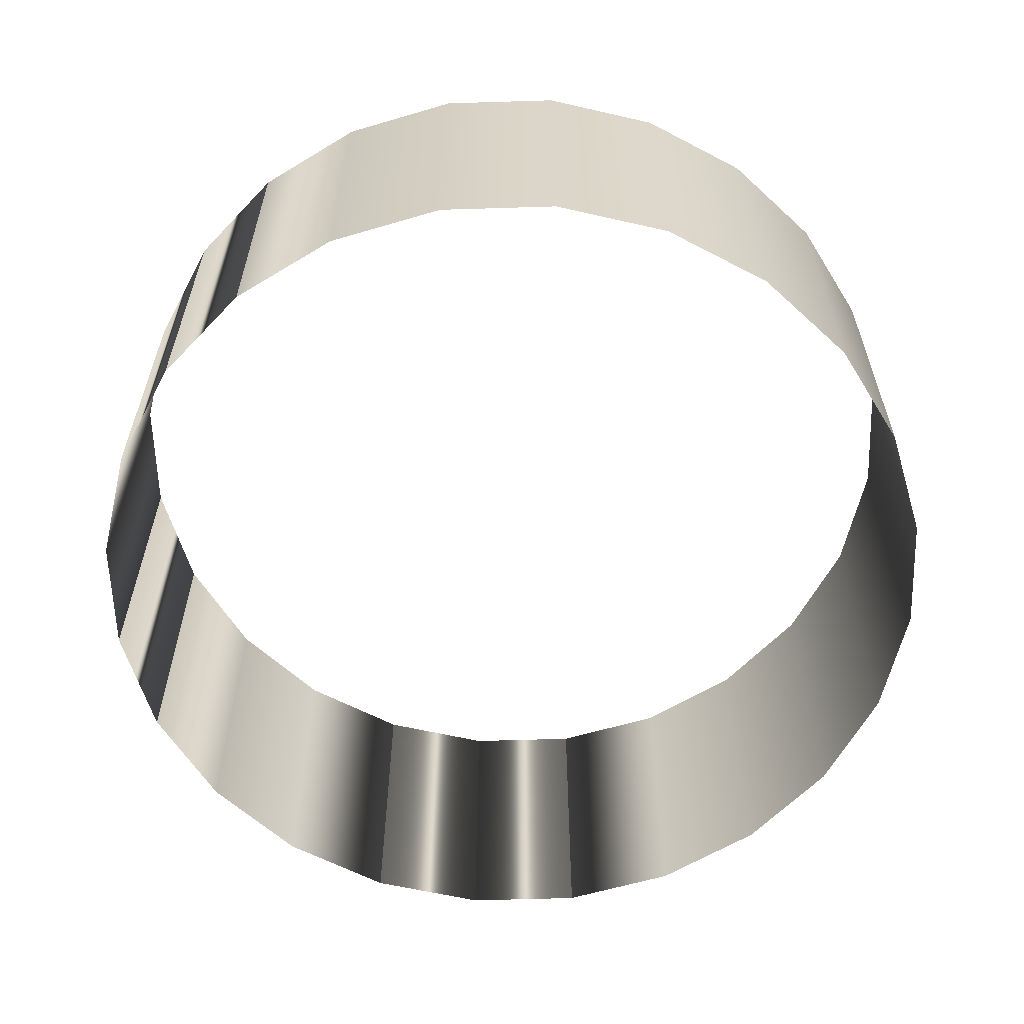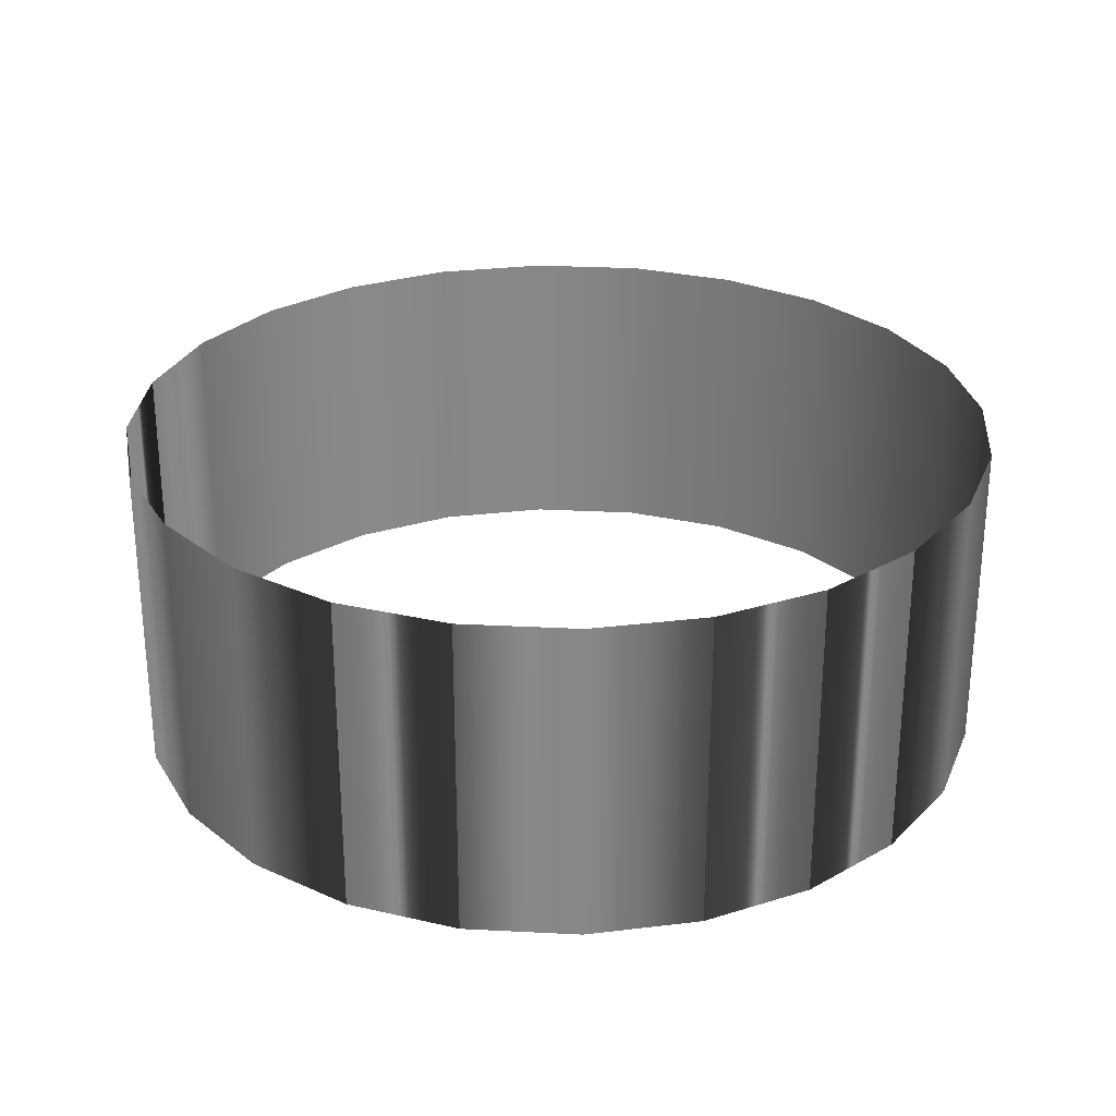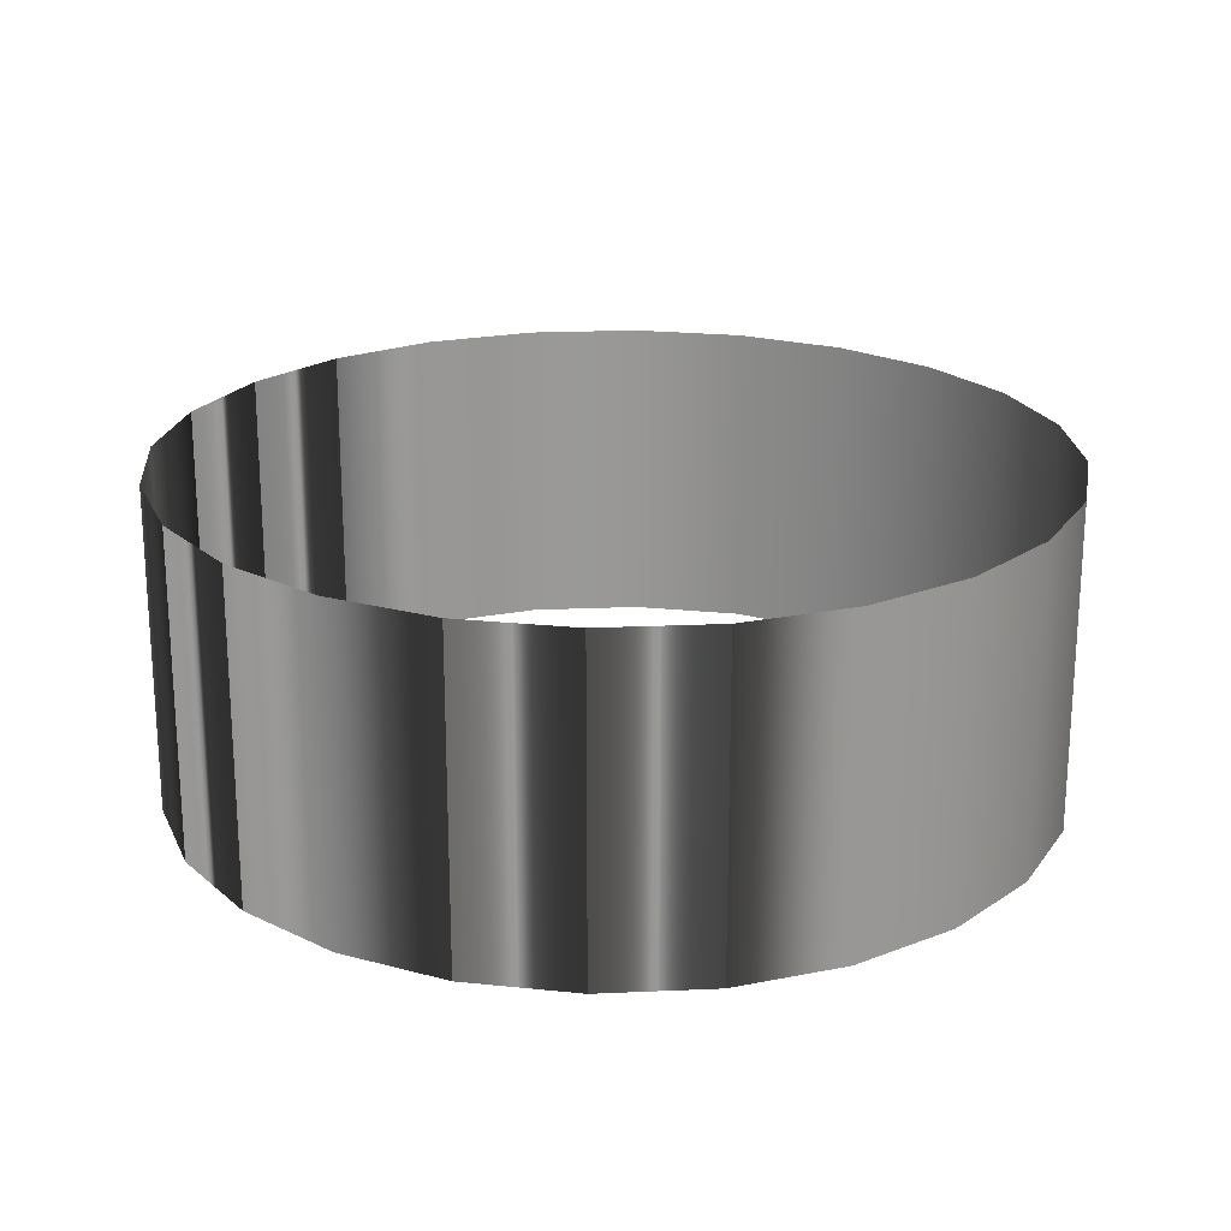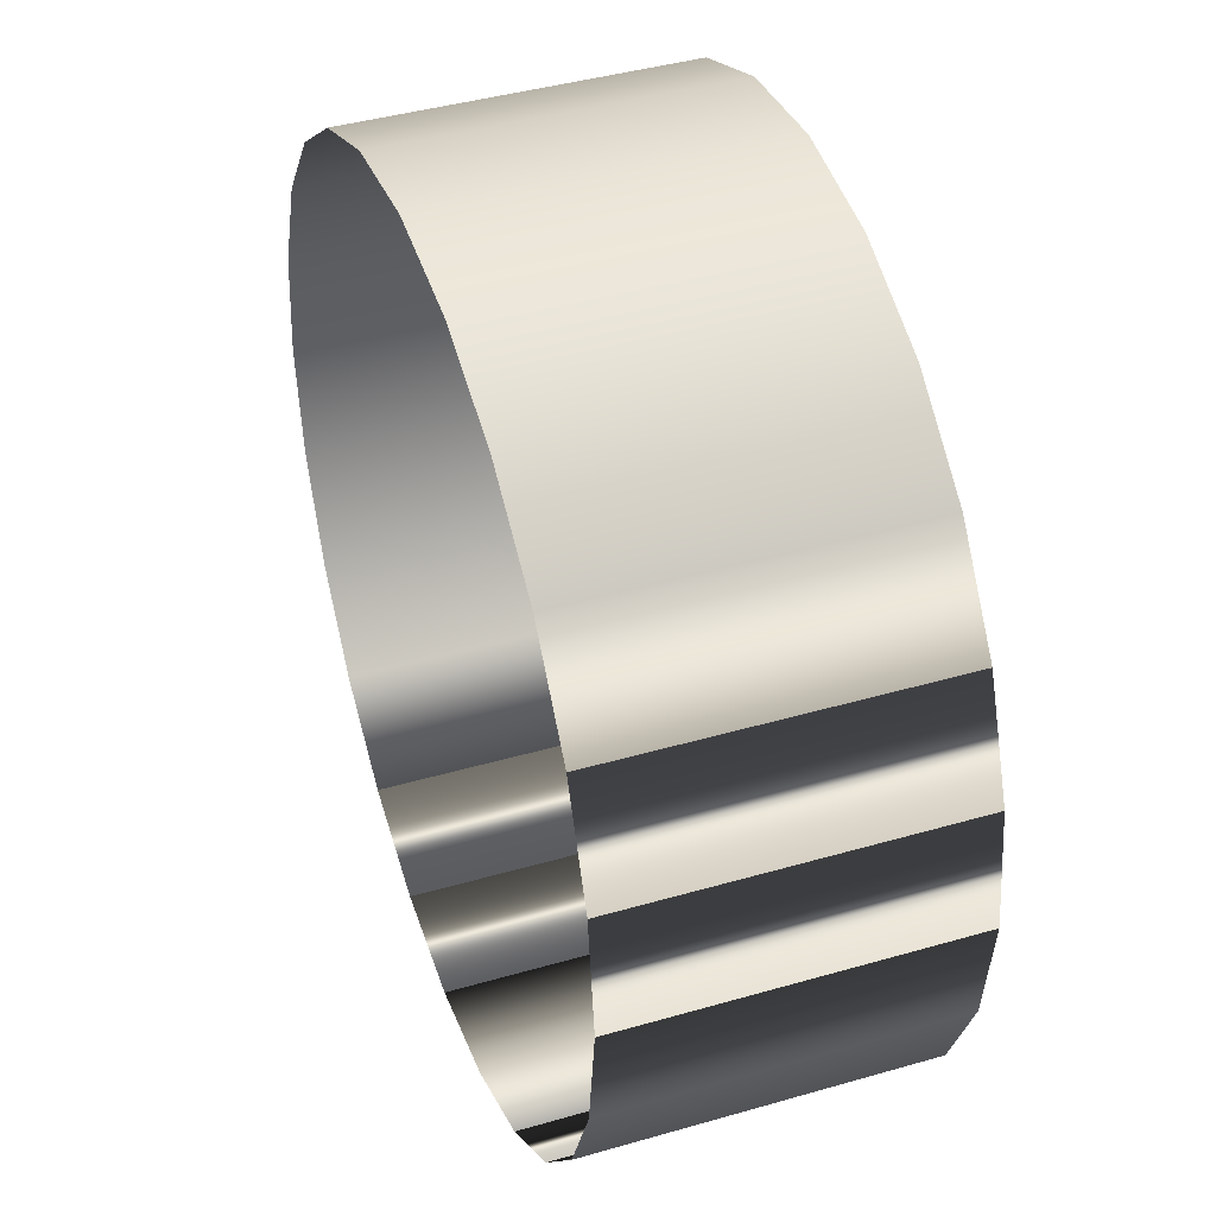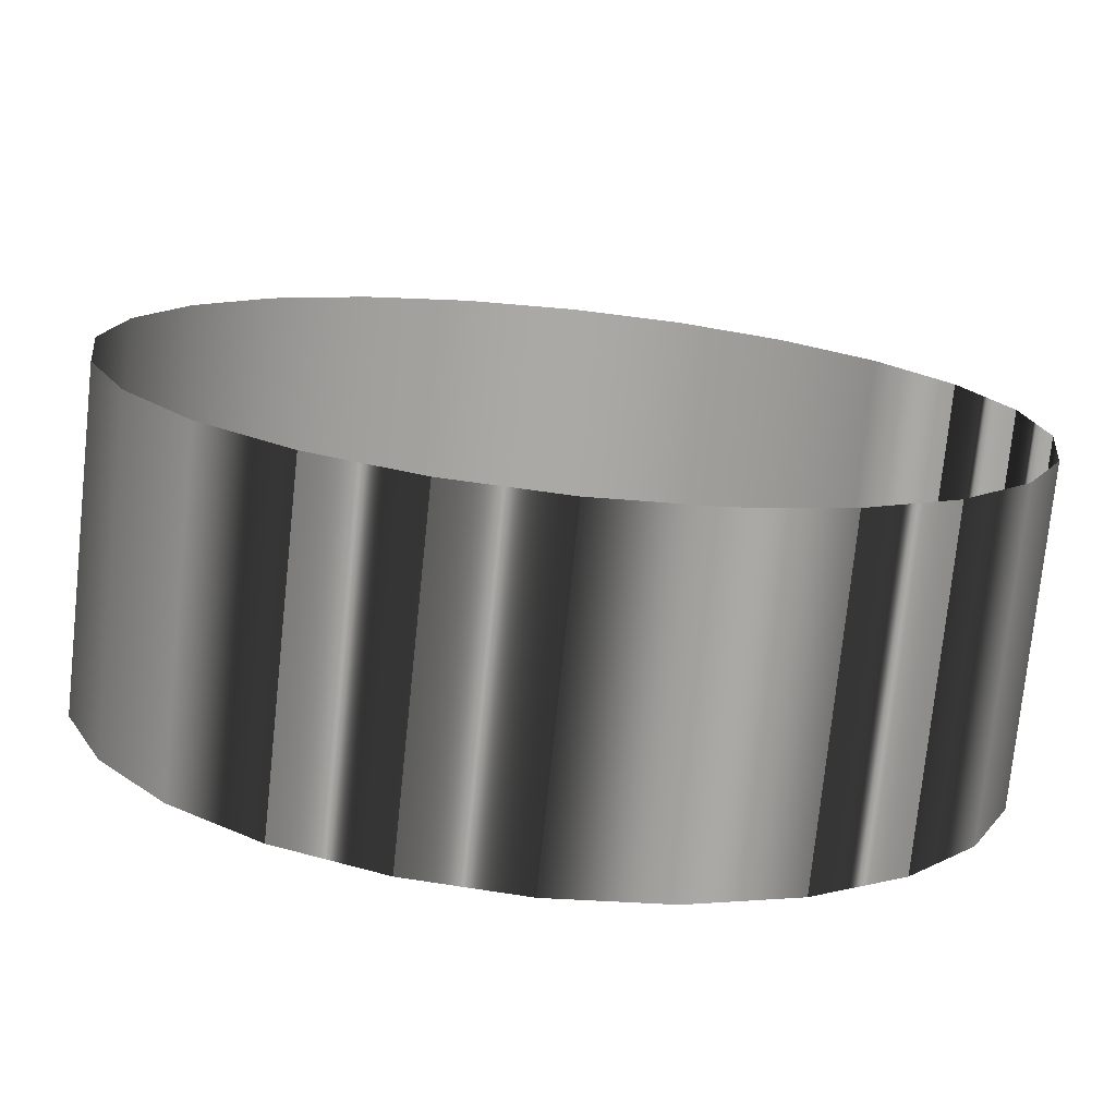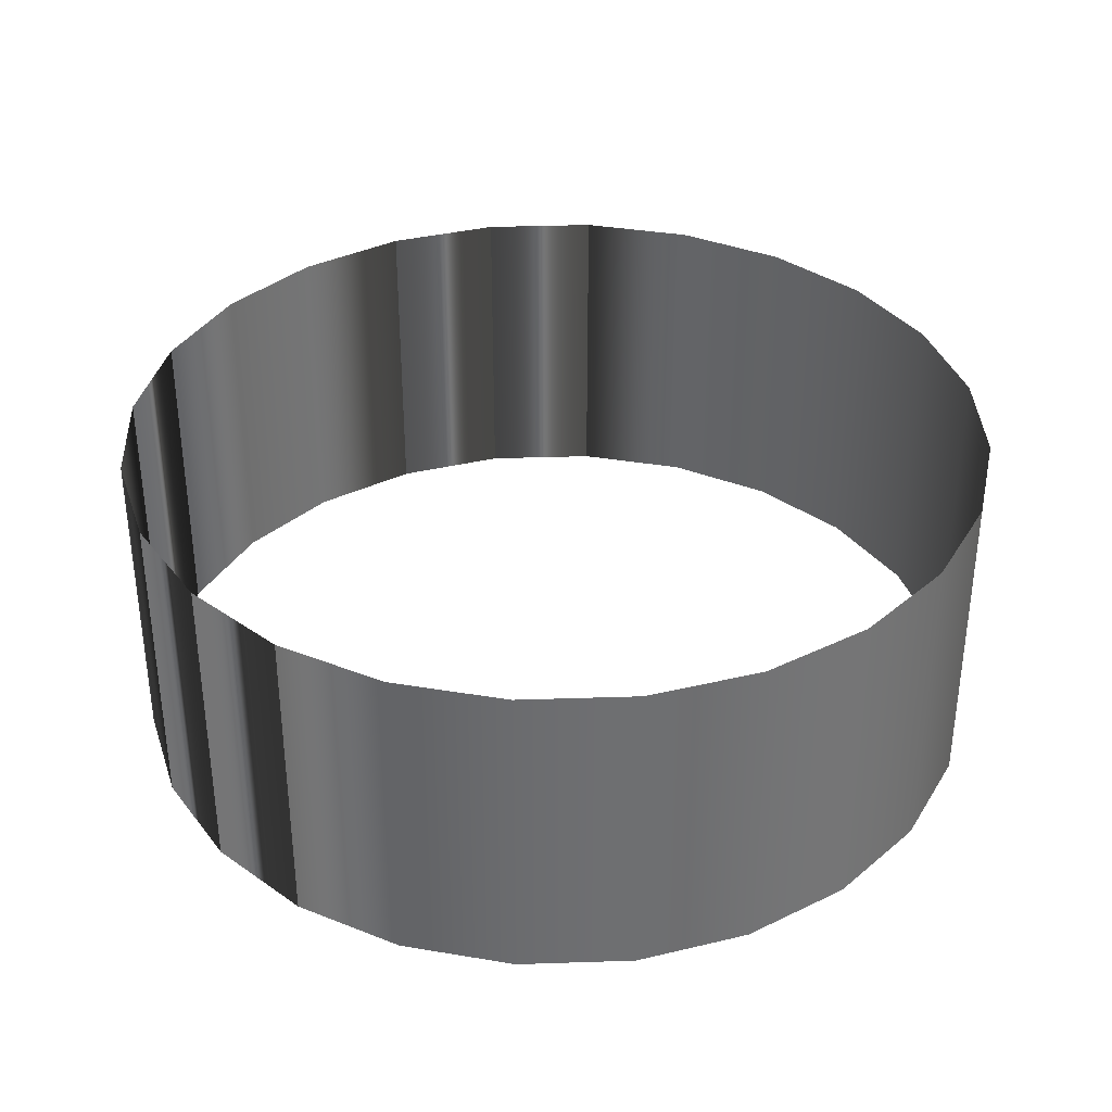
<metadata>
{"format":"obj","ext":"obj","renderer":"f3d","projection":"perspective","resolution":1024,"background":"white","views":[{"elev":-60.7,"azim":-110.7,"up":"+Y"},{"elev":27.8,"azim":162.0,"up":"+Y"},{"elev":21.5,"azim":-162.0,"up":"+Y"},{"elev":42.2,"azim":70.9,"up":"+Z"},{"elev":-75.5,"azim":-6.0,"up":"+Z"},{"elev":35.9,"azim":-115.0,"up":"+Y"}]}
</metadata>
<code>
o 3dw.115f49c3c7206ae58e62780ddf14e62c/Model/Komponente_1_1/Komponente_1/mesh1/mesh1-geometry/material_0/component_2#mesh1-geometry
v 0.05987 -0.4312 -0.02197
v 0.06204 -0.4781 -0.005534
v 0.06204 -0.4312 -0.005534
v 0.06204 -0.4312 -0.005534
v 0.06204 -0.4781 -0.005534
v 0.05987 -0.4312 -0.02197
v 0.05353 -0.4312 -0.03728
v 0.05987 -0.4781 -0.02197
v 0.05987 -0.4312 -0.02197
v 0.05987 -0.4312 -0.02197
v 0.05987 -0.4781 -0.02197
v 0.05353 -0.4312 -0.03728
v 0.05987 -0.4312 0.0109
v 0.06204 -0.4781 -0.005534
v 0.06204 -0.4312 -0.005534
v 0.06204 -0.4312 -0.005534
v 0.06204 -0.4781 -0.005534
v 0.05987 -0.4312 0.0109
v 0.06204 -0.4781 -0.005534
v 0.05987 -0.4312 -0.02197
v 0.05987 -0.4781 -0.02197
v 0.05987 -0.4781 -0.02197
v 0.05987 -0.4312 -0.02197
v 0.06204 -0.4781 -0.005534
v 0.05987 -0.4781 -0.02197
v 0.05353 -0.4312 -0.03728
v 0.05353 -0.4781 -0.03728
v 0.05353 -0.4781 -0.03728
v 0.05353 -0.4312 -0.03728
v 0.05987 -0.4781 -0.02197
v 0.04344 -0.4312 -0.05043
v 0.05353 -0.4781 -0.03728
v 0.05353 -0.4312 -0.03728
v 0.05353 -0.4312 -0.03728
v 0.05353 -0.4781 -0.03728
v 0.04344 -0.4312 -0.05043
v 0.06204 -0.4781 -0.005534
v 0.05987 -0.4312 0.0109
v 0.05987 -0.4781 0.0109
v 0.05987 -0.4781 0.0109
v 0.05987 -0.4312 0.0109
v 0.06204 -0.4781 -0.005534
v 0.05353 -0.4781 -0.03728
v 0.04344 -0.4312 -0.05043
v 0.04344 -0.4781 -0.05043
v 0.04344 -0.4781 -0.05043
v 0.04344 -0.4312 -0.05043
v 0.05353 -0.4781 -0.03728
v 0.05987 -0.4312 0.0109
v 0.05353 -0.4781 0.02622
v 0.05353 -0.4312 0.02622
v 0.05353 -0.4312 0.02622
v 0.05353 -0.4781 0.02622
v 0.05987 -0.4312 0.0109
v 0.05353 -0.4781 0.02622
v 0.05987 -0.4312 0.0109
v 0.05987 -0.4781 0.0109
v 0.05987 -0.4781 0.0109
v 0.05987 -0.4312 0.0109
v 0.05353 -0.4781 0.02622
v 0.04344 -0.4781 -0.05043
v 0.03029 -0.4312 -0.06053
v 0.04344 -0.4312 -0.05043
v 0.04344 -0.4312 -0.05043
v 0.03029 -0.4312 -0.06053
v 0.04344 -0.4781 -0.05043
v 0.04344 -0.4312 0.03937
v 0.05353 -0.4781 0.02622
v 0.05353 -0.4312 0.02622
v 0.05353 -0.4312 0.02622
v 0.05353 -0.4781 0.02622
v 0.04344 -0.4312 0.03937
v 0.03029 -0.4312 -0.06053
v 0.04344 -0.4781 -0.05043
v 0.03029 -0.4781 -0.06053
v 0.03029 -0.4781 -0.06053
v 0.04344 -0.4781 -0.05043
v 0.03029 -0.4312 -0.06053
v 0.05353 -0.4781 0.02622
v 0.04344 -0.4312 0.03937
v 0.04344 -0.4781 0.03937
v 0.04344 -0.4781 0.03937
v 0.04344 -0.4312 0.03937
v 0.05353 -0.4781 0.02622
v 0.03029 -0.4312 -0.06053
v 0.01498 -0.4781 -0.06687
v 0.03029 -0.4781 -0.06053
v 0.03029 -0.4781 -0.06053
v 0.01498 -0.4781 -0.06687
v 0.03029 -0.4312 -0.06053
v 0.03029 -0.4781 0.04946
v 0.04344 -0.4312 0.03937
v 0.03029 -0.4312 0.04946
v 0.03029 -0.4312 0.04946
v 0.04344 -0.4312 0.03937
v 0.03029 -0.4781 0.04946
v 0.04344 -0.4312 0.03937
v 0.03029 -0.4781 0.04946
v 0.04344 -0.4781 0.03937
v 0.04344 -0.4781 0.03937
v 0.03029 -0.4781 0.04946
v 0.04344 -0.4312 0.03937
v 0.01498 -0.4781 -0.06687
v 0.03029 -0.4312 -0.06053
v 0.01498 -0.4312 -0.06687
v 0.01498 -0.4312 -0.06687
v 0.03029 -0.4312 -0.06053
v 0.01498 -0.4781 -0.06687
v 0.03029 -0.4312 0.04946
v 0.01498 -0.4781 0.0558
v 0.03029 -0.4781 0.04946
v 0.03029 -0.4781 0.04946
v 0.01498 -0.4781 0.0558
v 0.03029 -0.4312 0.04946
v 0.01498 -0.4312 -0.06687
v -0.00146 -0.4781 -0.06903
v 0.01498 -0.4781 -0.06687
v 0.01498 -0.4781 -0.06687
v -0.00146 -0.4781 -0.06903
v 0.01498 -0.4312 -0.06687
v 0.01498 -0.4781 0.0558
v 0.03029 -0.4312 0.04946
v 0.01498 -0.4312 0.0558
v 0.01498 -0.4312 0.0558
v 0.03029 -0.4312 0.04946
v 0.01498 -0.4781 0.0558
v -0.00146 -0.4781 -0.06903
v 0.01498 -0.4312 -0.06687
v -0.00146 -0.4312 -0.06903
v -0.00146 -0.4312 -0.06903
v 0.01498 -0.4312 -0.06687
v -0.00146 -0.4781 -0.06903
v 0.01498 -0.4312 0.0558
v -0.00146 -0.4781 0.05797
v 0.01498 -0.4781 0.0558
v 0.01498 -0.4781 0.0558
v -0.00146 -0.4781 0.05797
v 0.01498 -0.4312 0.0558
v -0.00146 -0.4781 0.05797
v 0.01498 -0.4312 0.0558
v -0.00146 -0.4312 0.05797
v -0.00146 -0.4312 0.05797
v 0.01498 -0.4312 0.0558
v -0.00146 -0.4781 0.05797
v -0.00146 -0.4781 -0.06903
v -0.01789 -0.4312 -0.06687
v -0.00146 -0.4312 -0.06903
v -0.00146 -0.4312 -0.06903
v -0.01789 -0.4312 -0.06687
v -0.00146 -0.4781 -0.06903
v -0.00146 -0.4312 0.05797
v -0.01789 -0.4781 0.0558
v -0.00146 -0.4781 0.05797
v -0.00146 -0.4781 0.05797
v -0.01789 -0.4781 0.0558
v -0.00146 -0.4312 0.05797
v -0.01789 -0.4312 -0.06687
v -0.00146 -0.4781 -0.06903
v -0.01789 -0.4781 -0.06687
v -0.01789 -0.4781 -0.06687
v -0.00146 -0.4781 -0.06903
v -0.01789 -0.4312 -0.06687
v -0.01789 -0.4781 0.0558
v -0.00146 -0.4312 0.05797
v -0.01789 -0.4312 0.0558
v -0.01789 -0.4312 0.0558
v -0.00146 -0.4312 0.05797
v -0.01789 -0.4781 0.0558
v -0.01789 -0.4312 -0.06687
v -0.03321 -0.4781 -0.06053
v -0.01789 -0.4781 -0.06687
v -0.01789 -0.4781 -0.06687
v -0.03321 -0.4781 -0.06053
v -0.01789 -0.4312 -0.06687
v -0.03321 -0.4781 -0.06053
v -0.01789 -0.4312 -0.06687
v -0.03321 -0.4312 -0.06053
v -0.03321 -0.4312 -0.06053
v -0.01789 -0.4312 -0.06687
v -0.03321 -0.4781 -0.06053
v -0.01789 -0.4312 0.0558
v -0.03321 -0.4781 0.04946
v -0.01789 -0.4781 0.0558
v -0.01789 -0.4781 0.0558
v -0.03321 -0.4781 0.04946
v -0.01789 -0.4312 0.0558
v -0.03321 -0.4781 -0.06053
v -0.04636 -0.4312 -0.05043
v -0.03321 -0.4312 -0.06053
v -0.03321 -0.4312 -0.06053
v -0.04636 -0.4312 -0.05043
v -0.03321 -0.4781 -0.06053
v -0.03321 -0.4781 0.04946
v -0.01789 -0.4312 0.0558
v -0.03321 -0.4312 0.04946
v -0.03321 -0.4312 0.04946
v -0.01789 -0.4312 0.0558
v -0.03321 -0.4781 0.04946
v -0.04636 -0.4312 -0.05043
v -0.03321 -0.4781 -0.06053
v -0.04636 -0.4781 -0.05043
v -0.04636 -0.4781 -0.05043
v -0.03321 -0.4781 -0.06053
v -0.04636 -0.4312 -0.05043
v -0.03321 -0.4312 0.04946
v -0.04636 -0.4781 0.03937
v -0.03321 -0.4781 0.04946
v -0.03321 -0.4781 0.04946
v -0.04636 -0.4781 0.03937
v -0.03321 -0.4312 0.04946
v -0.05645 -0.4781 -0.03728
v -0.04636 -0.4312 -0.05043
v -0.04636 -0.4781 -0.05043
v -0.04636 -0.4781 -0.05043
v -0.04636 -0.4312 -0.05043
v -0.05645 -0.4781 -0.03728
v -0.04636 -0.4781 0.03937
v -0.03321 -0.4312 0.04946
v -0.04636 -0.4312 0.03937
v -0.04636 -0.4312 0.03937
v -0.03321 -0.4312 0.04946
v -0.04636 -0.4781 0.03937
v -0.04636 -0.4312 -0.05043
v -0.05645 -0.4781 -0.03728
v -0.05645 -0.4312 -0.03728
v -0.05645 -0.4312 -0.03728
v -0.05645 -0.4781 -0.03728
v -0.04636 -0.4312 -0.05043
v -0.05645 -0.4312 0.02622
v -0.04636 -0.4781 0.03937
v -0.04636 -0.4312 0.03937
v -0.04636 -0.4312 0.03937
v -0.04636 -0.4781 0.03937
v -0.05645 -0.4312 0.02622
v -0.05645 -0.4312 -0.03728
v -0.0628 -0.4781 -0.02197
v -0.0628 -0.4312 -0.02197
v -0.0628 -0.4312 -0.02197
v -0.0628 -0.4781 -0.02197
v -0.05645 -0.4312 -0.03728
v -0.0628 -0.4781 -0.02197
v -0.05645 -0.4312 -0.03728
v -0.05645 -0.4781 -0.03728
v -0.05645 -0.4781 -0.03728
v -0.05645 -0.4312 -0.03728
v -0.0628 -0.4781 -0.02197
v -0.04636 -0.4781 0.03937
v -0.05645 -0.4312 0.02622
v -0.05645 -0.4781 0.02622
v -0.05645 -0.4781 0.02622
v -0.05645 -0.4312 0.02622
v -0.04636 -0.4781 0.03937
v -0.06496 -0.4781 -0.005534
v -0.0628 -0.4312 -0.02197
v -0.0628 -0.4781 -0.02197
v -0.0628 -0.4781 -0.02197
v -0.0628 -0.4312 -0.02197
v -0.06496 -0.4781 -0.005534
v -0.0628 -0.4312 0.0109
v -0.05645 -0.4781 0.02622
v -0.05645 -0.4312 0.02622
v -0.05645 -0.4312 0.02622
v -0.05645 -0.4781 0.02622
v -0.0628 -0.4312 0.0109
v -0.0628 -0.4312 -0.02197
v -0.06496 -0.4781 -0.005534
v -0.06496 -0.4312 -0.005534
v -0.06496 -0.4312 -0.005534
v -0.06496 -0.4781 -0.005534
v -0.0628 -0.4312 -0.02197
v -0.05645 -0.4781 0.02622
v -0.0628 -0.4312 0.0109
v -0.0628 -0.4781 0.0109
v -0.0628 -0.4781 0.0109
v -0.0628 -0.4312 0.0109
v -0.05645 -0.4781 0.02622
v -0.0628 -0.4781 0.0109
v -0.06496 -0.4312 -0.005534
v -0.06496 -0.4781 -0.005534
v -0.06496 -0.4781 -0.005534
v -0.06496 -0.4312 -0.005534
v -0.0628 -0.4781 0.0109
v -0.06496 -0.4312 -0.005534
v -0.0628 -0.4781 0.0109
v -0.0628 -0.4312 0.0109
v -0.0628 -0.4312 0.0109
v -0.0628 -0.4781 0.0109
v -0.06496 -0.4312 -0.005534
f 1 2 3
f 4 5 6
f 7 8 9
f 10 11 12
f 13 14 15
f 16 17 18
f 19 20 21
f 22 23 24
f 25 26 27
f 28 29 30
f 31 32 33
f 34 35 36
f 37 38 39
f 40 41 42
f 43 44 45
f 46 47 48
f 49 50 51
f 52 53 54
f 55 56 57
f 58 59 60
f 61 62 63
f 64 65 66
f 67 68 69
f 70 71 72
f 73 74 75
f 76 77 78
f 79 80 81
f 82 83 84
f 85 86 87
f 88 89 90
f 91 92 93
f 94 95 96
f 97 98 99
f 100 101 102
f 103 104 105
f 106 107 108
f 109 110 111
f 112 113 114
f 115 116 117
f 118 119 120
f 121 122 123
f 124 125 126
f 127 128 129
f 130 131 132
f 133 134 135
f 136 137 138
f 139 140 141
f 142 143 144
f 145 146 147
f 148 149 150
f 151 152 153
f 154 155 156
f 157 158 159
f 160 161 162
f 163 164 165
f 166 167 168
f 169 170 171
f 172 173 174
f 175 176 177
f 178 179 180
f 181 182 183
f 184 185 186
f 187 188 189
f 190 191 192
f 193 194 195
f 196 197 198
f 199 200 201
f 202 203 204
f 205 206 207
f 208 209 210
f 211 212 213
f 214 215 216
f 217 218 219
f 220 221 222
f 223 224 225
f 226 227 228
f 229 230 231
f 232 233 234
f 235 236 237
f 238 239 240
f 241 242 243
f 244 245 246
f 247 248 249
f 250 251 252
f 253 254 255
f 256 257 258
f 259 260 261
f 262 263 264
f 265 266 267
f 268 269 270
f 271 272 273
f 274 275 276
f 277 278 279
f 280 281 282
f 283 284 285
f 286 287 288

</code>
